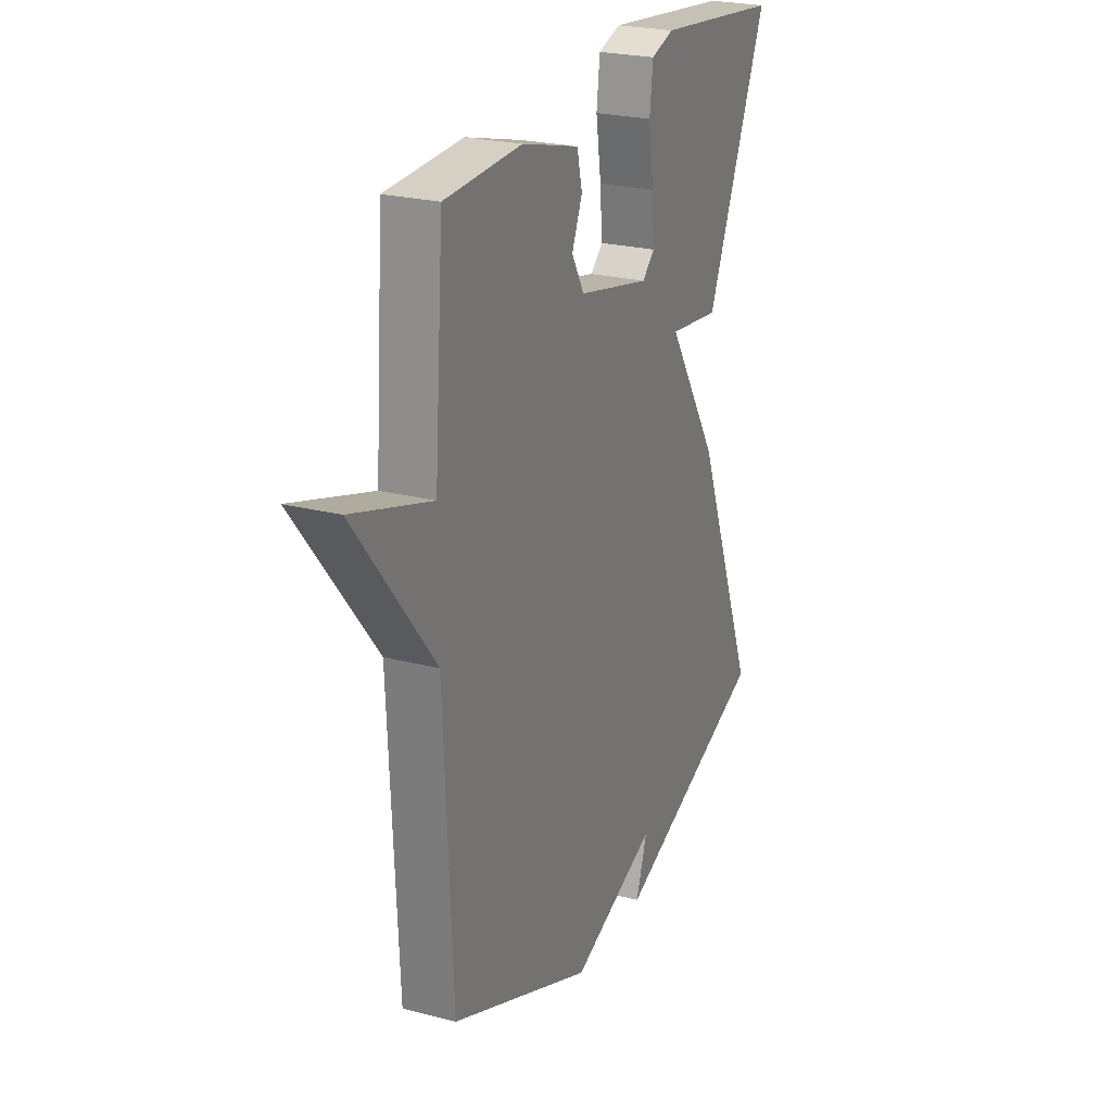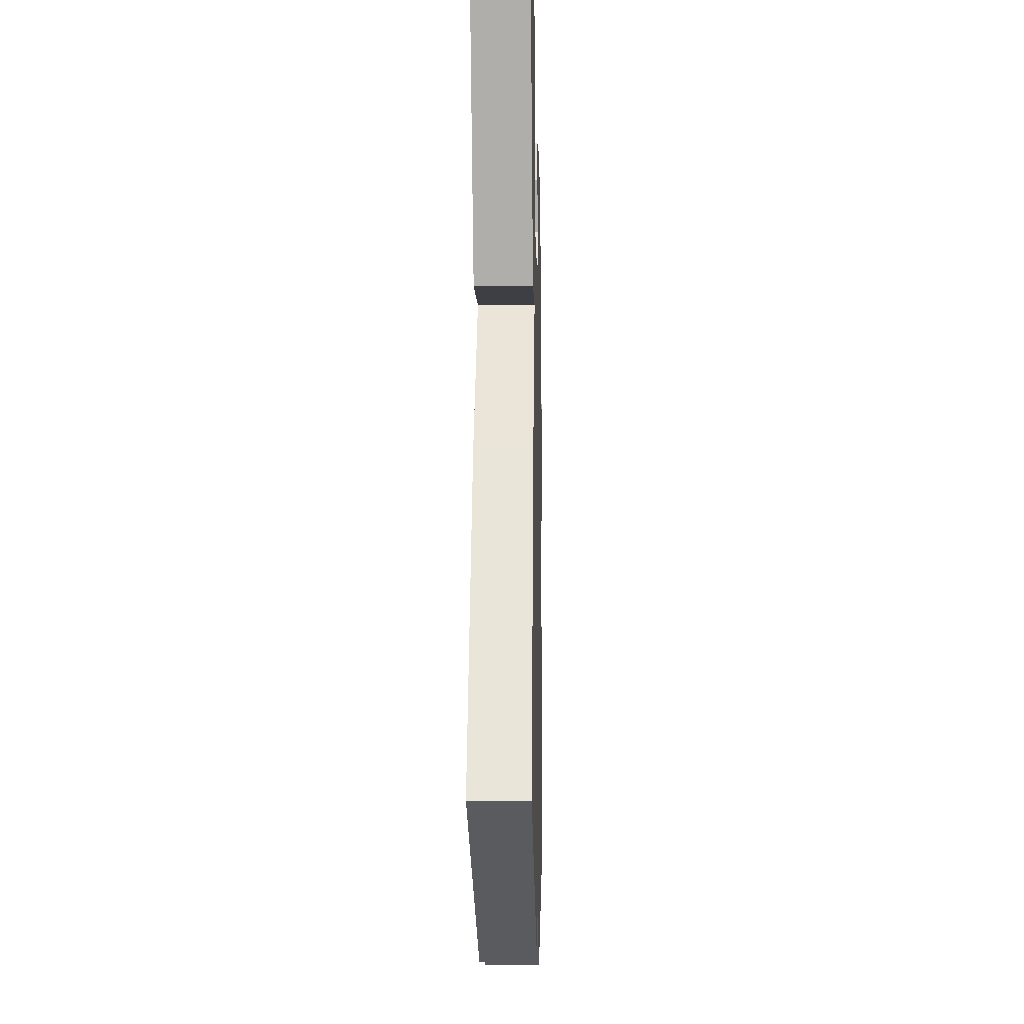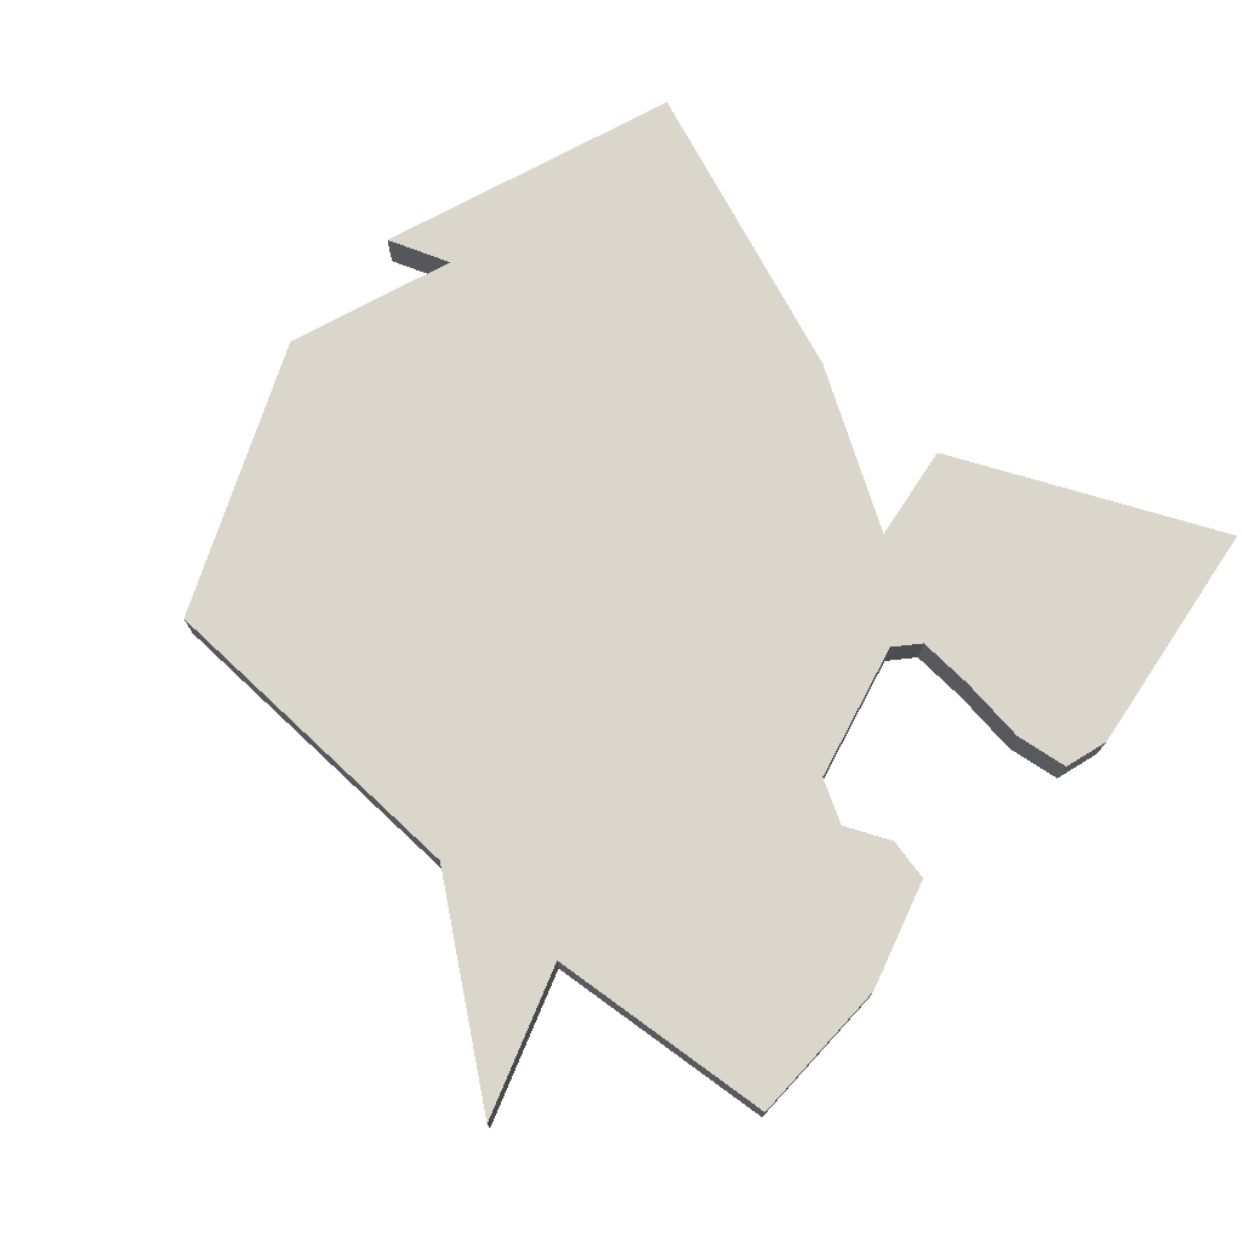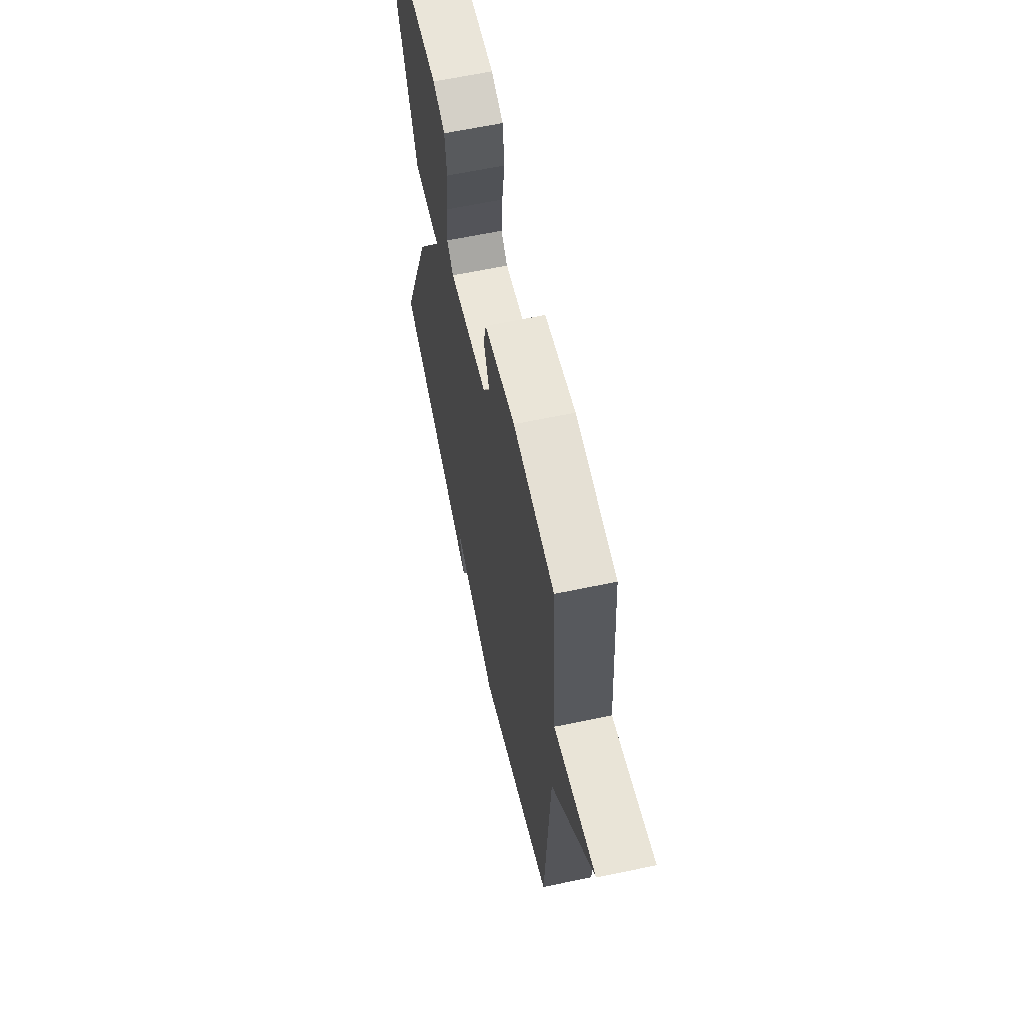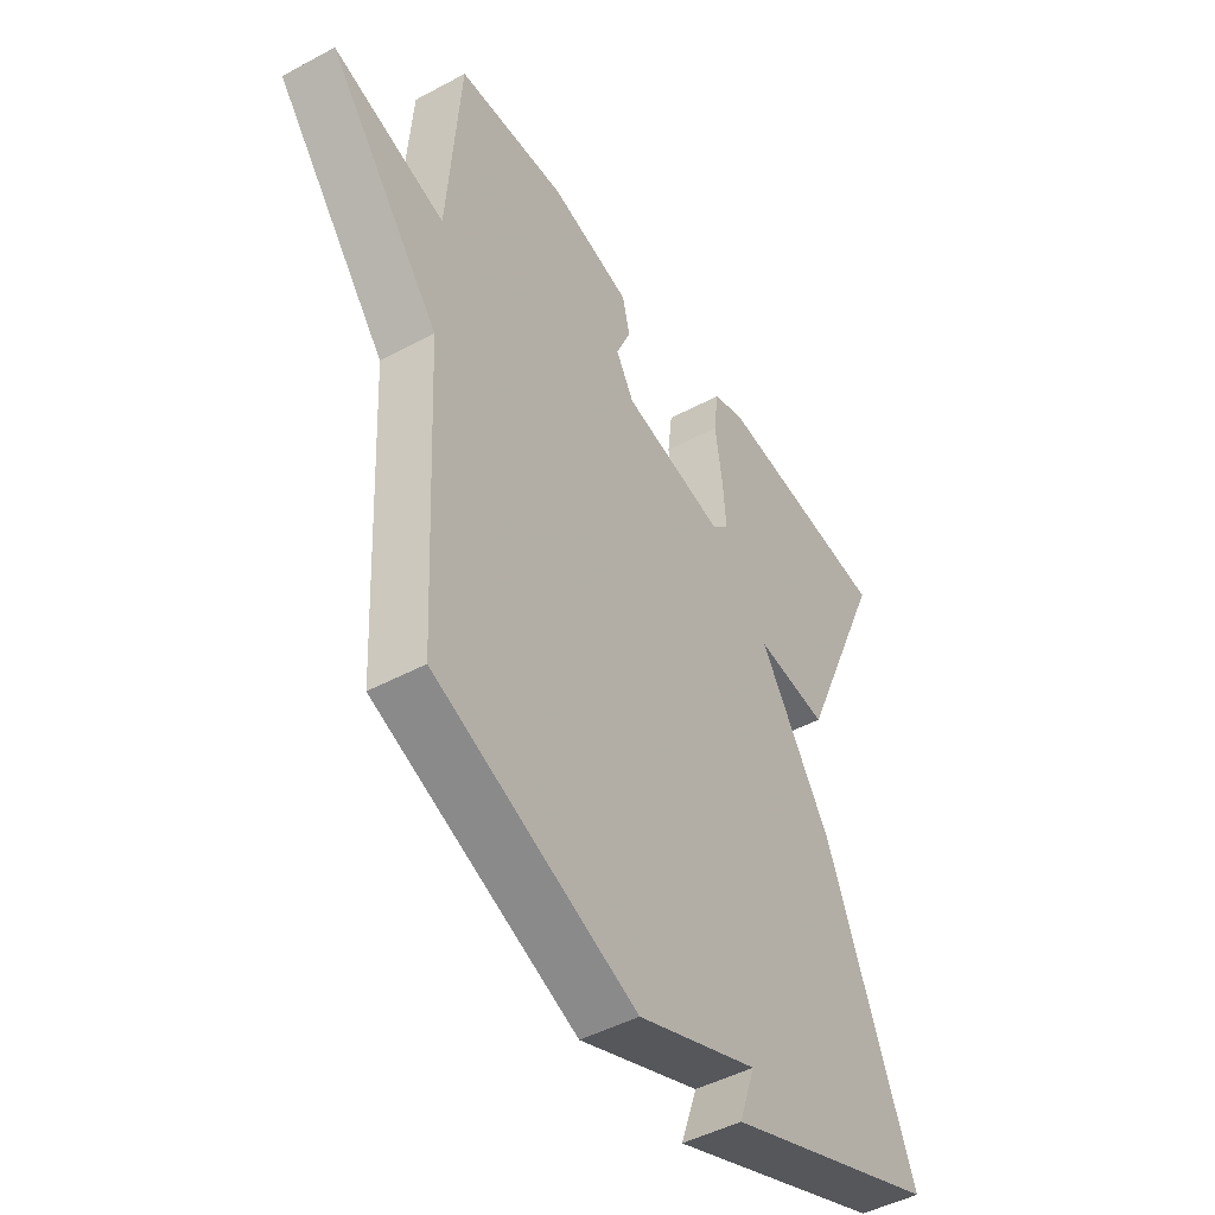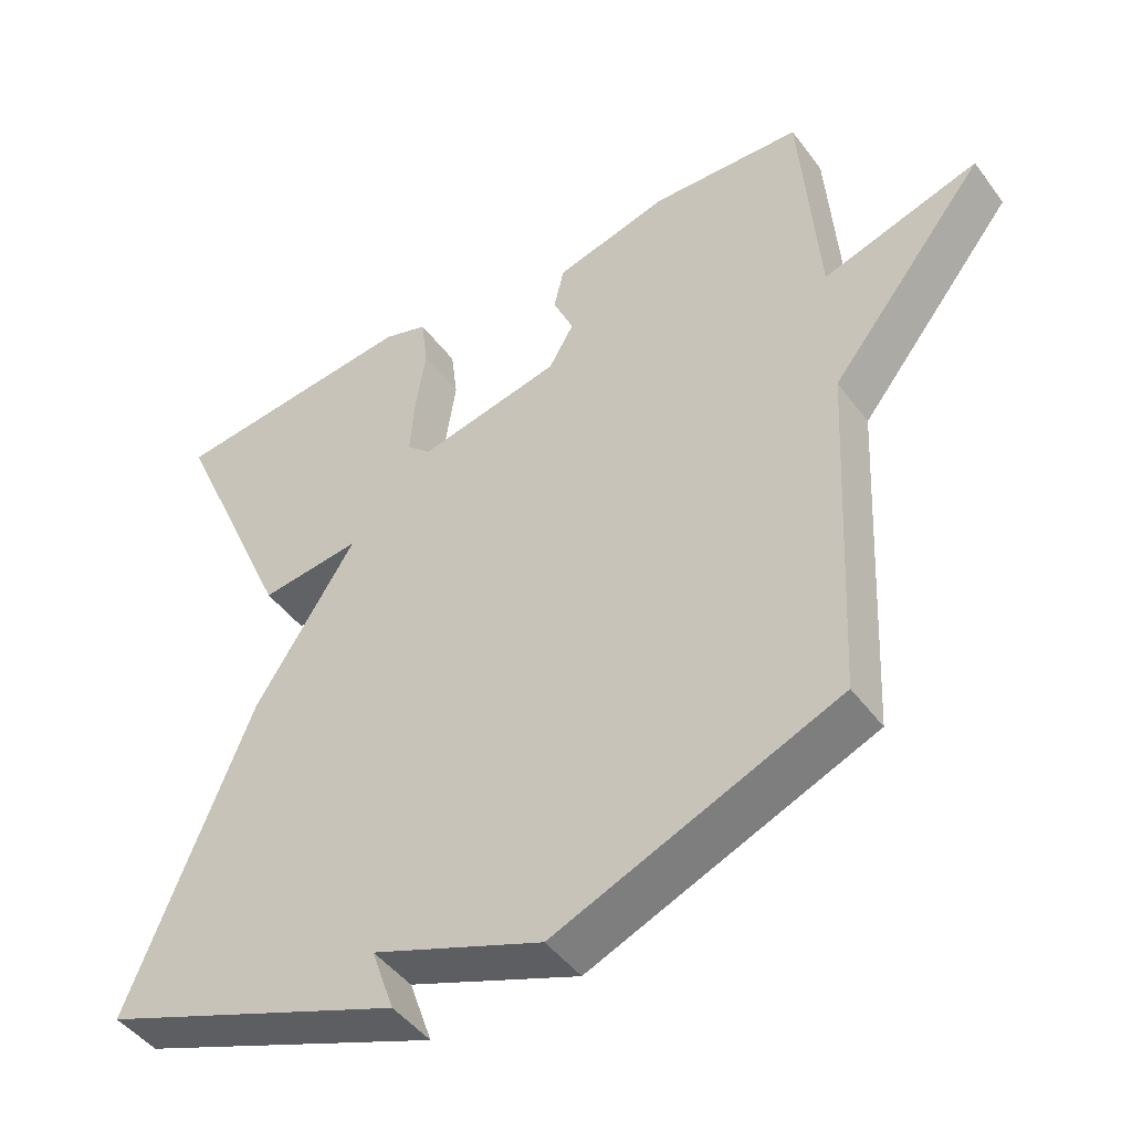
<metadata>
{"format":"obj","ext":"obj","renderer":"f3d","projection":"perspective","resolution":1024,"background":"white","views":[{"elev":24.0,"azim":-66.8,"up":"+Z"},{"elev":-11.5,"azim":91.3,"up":"+Z"},{"elev":73.7,"azim":-49.7,"up":"+Y"},{"elev":63.3,"azim":-102.0,"up":"+Z"},{"elev":-46.5,"azim":-58.4,"up":"+Z"},{"elev":-46.2,"azim":-145.6,"up":"+Z"}]}
</metadata>
<code>
v -0.5 0.07 0.5
v -0.293 0.07 0.509
v -0.138 0.07 0.467
v -0.124 0.07 0.408
v -0.152 0.07 0.343
v -0.118 0.07 0.284
v 0.077 0.07 0.241
v 0.11 0.07 0.272
v 0.104 0.07 0.351
v 0.09 0.07 0.444
v 0.099 0.07 0.518
v 0.16 0.07 0.538
v 0.5 0.07 0.5
v 0.333 0.07 0.119
v 0.195 0.07 0.136
v 0.333 0.07 -0.081
v 0.5 0.07 -0.5
v 0.085 0.07 -0.66
v 0.116 0.07 -0.571
v -0.115 0.07 -0.66
v -0.5 0.07 -0.5
v -0.524 0.07 -0.024
v -0.737 0.07 0.243
v -0.524 0.07 0.176
v -0.5 0 0.5
v -0.293 0 0.509
v -0.138 0 0.467
v -0.124 0 0.408
v -0.152 0 0.343
v -0.118 0 0.284
v 0.077 0 0.241
v 0.11 0 0.272
v 0.104 0 0.351
v 0.09 0 0.444
v 0.099 0 0.518
v 0.16 0 0.538
v 0.5 0 0.5
v 0.333 0 0.119
v 0.195 0 0.136
v 0.333 0 -0.081
v 0.5 0 -0.5
v 0.085 0 -0.66
v 0.116 0 -0.571
v -0.115 0 -0.66
v -0.5 0 -0.5
v -0.524 0 -0.024
v -0.737 0 0.243
v -0.524 0 0.176
f 22 23 24
f 24 1 2
f 22 24 2
f 21 22 2
f 20 21 2
f 19 20 2
f 16 17 18 19
f 15 16 19
f 13 14 15
f 12 13 15
f 11 12 15
f 10 11 15
f 9 10 15
f 8 9 15
f 7 8 15 19
f 6 7 19
f 5 6 19 2
f 2 3 4 5
f 48 47 46
f 26 25 48
f 26 48 46
f 26 46 45
f 26 45 44
f 26 44 43
f 43 42 41 40
f 43 40 39
f 39 38 37
f 39 37 36
f 39 36 35
f 39 35 34
f 39 34 33
f 39 33 32
f 43 39 32 31
f 43 31 30
f 26 43 30 29
f 29 28 27 26
f 1 25 26 2
f 2 26 27 3
f 3 27 28 4
f 4 28 29 5
f 5 29 30 6
f 6 30 31 7
f 7 31 32 8
f 8 32 33 9
f 9 33 34 10
f 10 34 35 11
f 11 35 36 12
f 12 36 37 13
f 13 37 38 14
f 14 38 39 15
f 15 39 40 16
f 16 40 41 17
f 17 41 42 18
f 18 42 43 19
f 19 43 44 20
f 20 44 45 21
f 21 45 46 22
f 22 46 47 23
f 23 47 48 24
f 24 48 25 1

</code>
